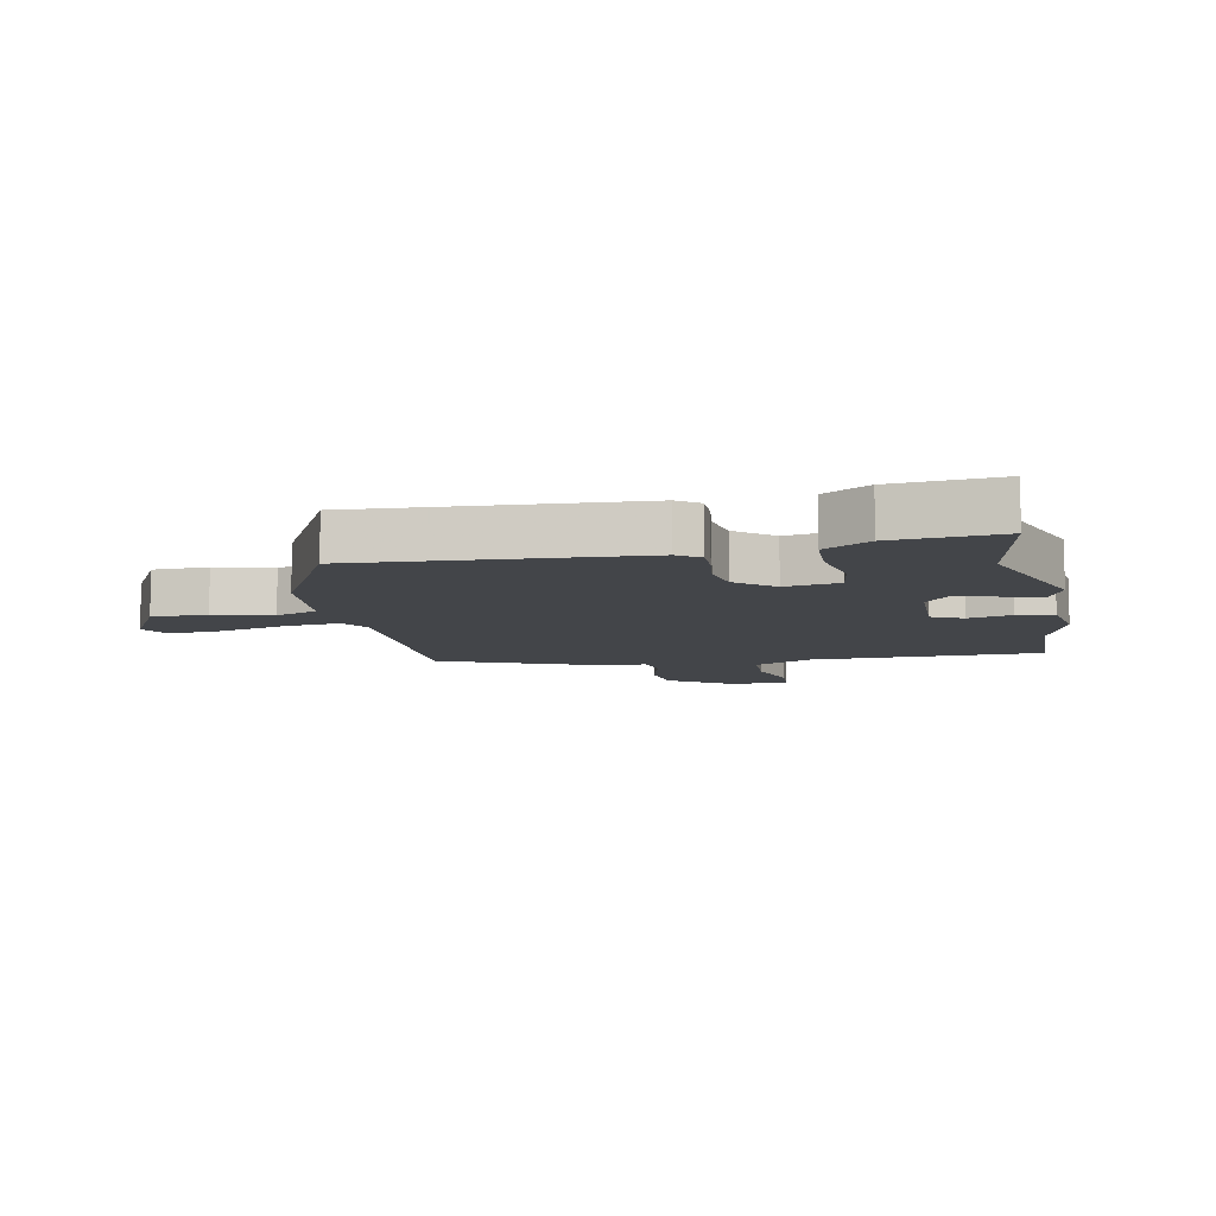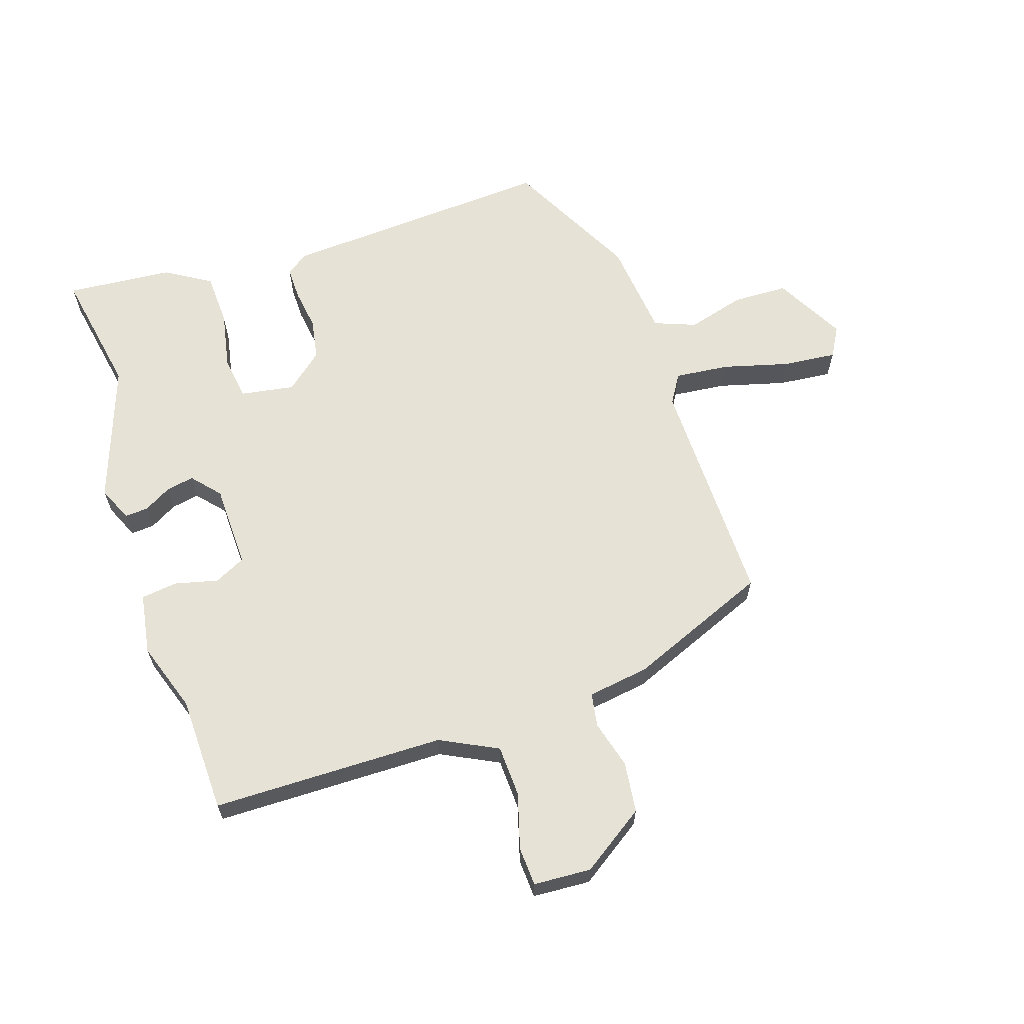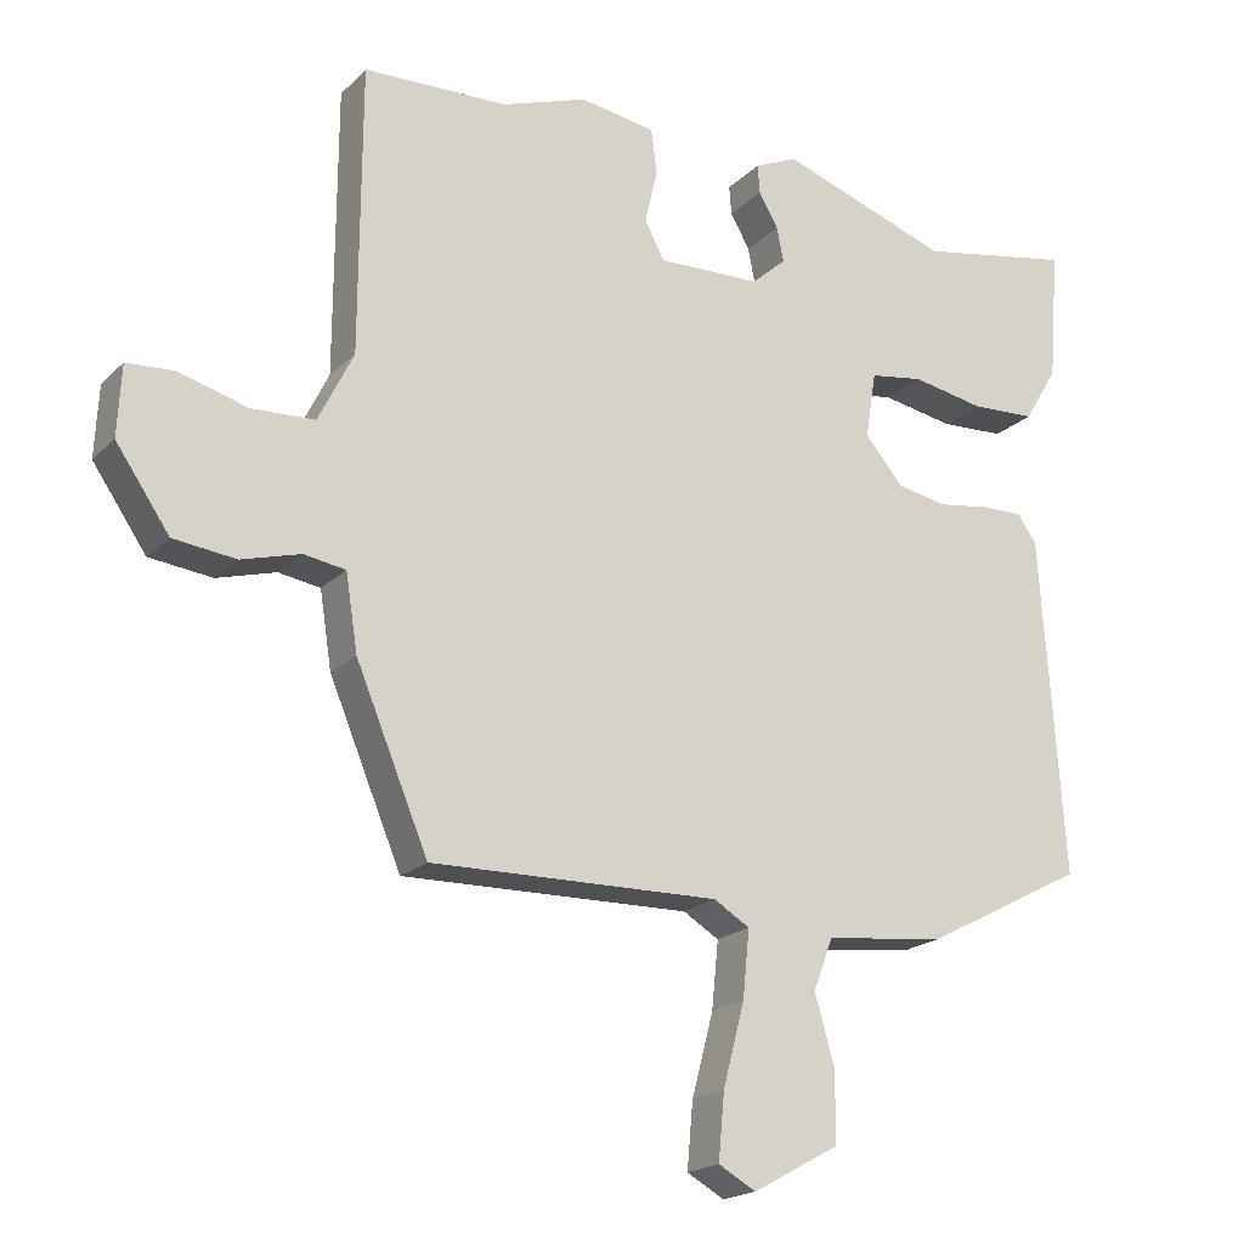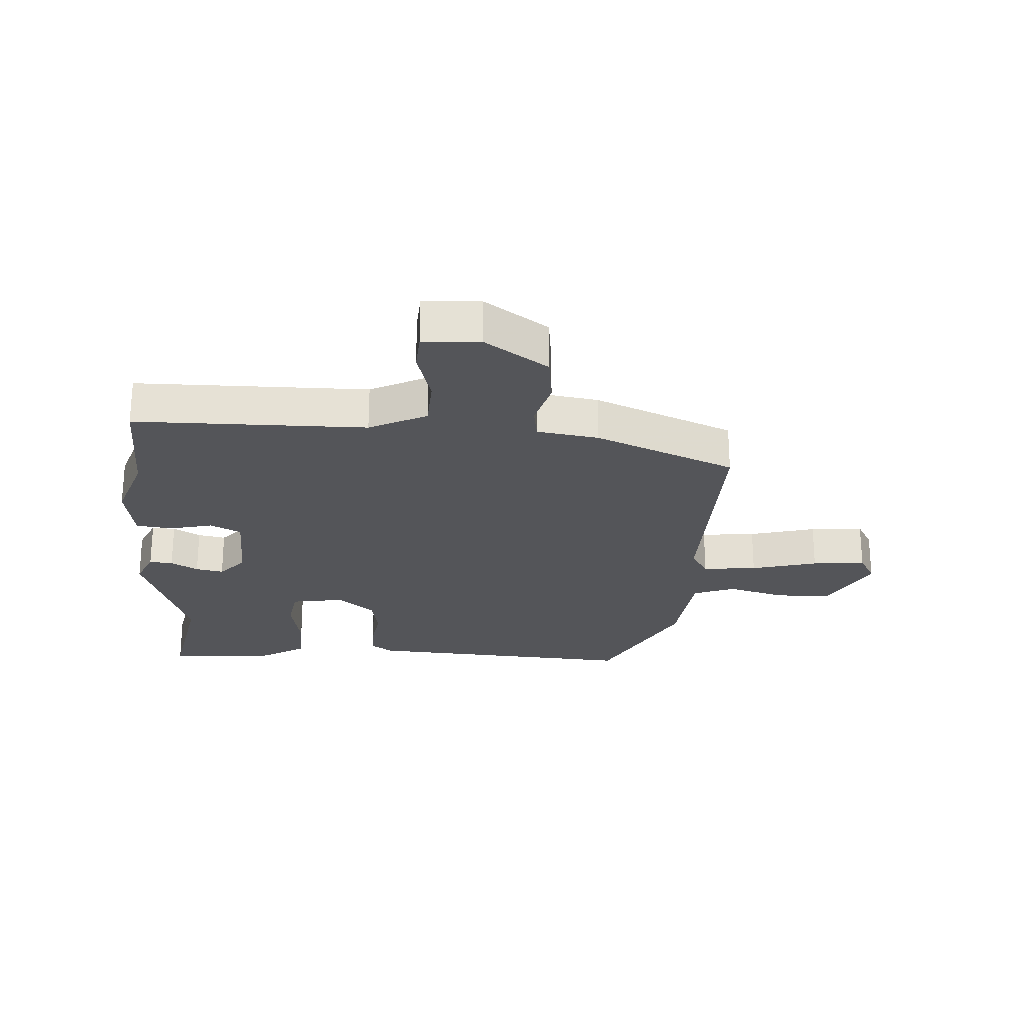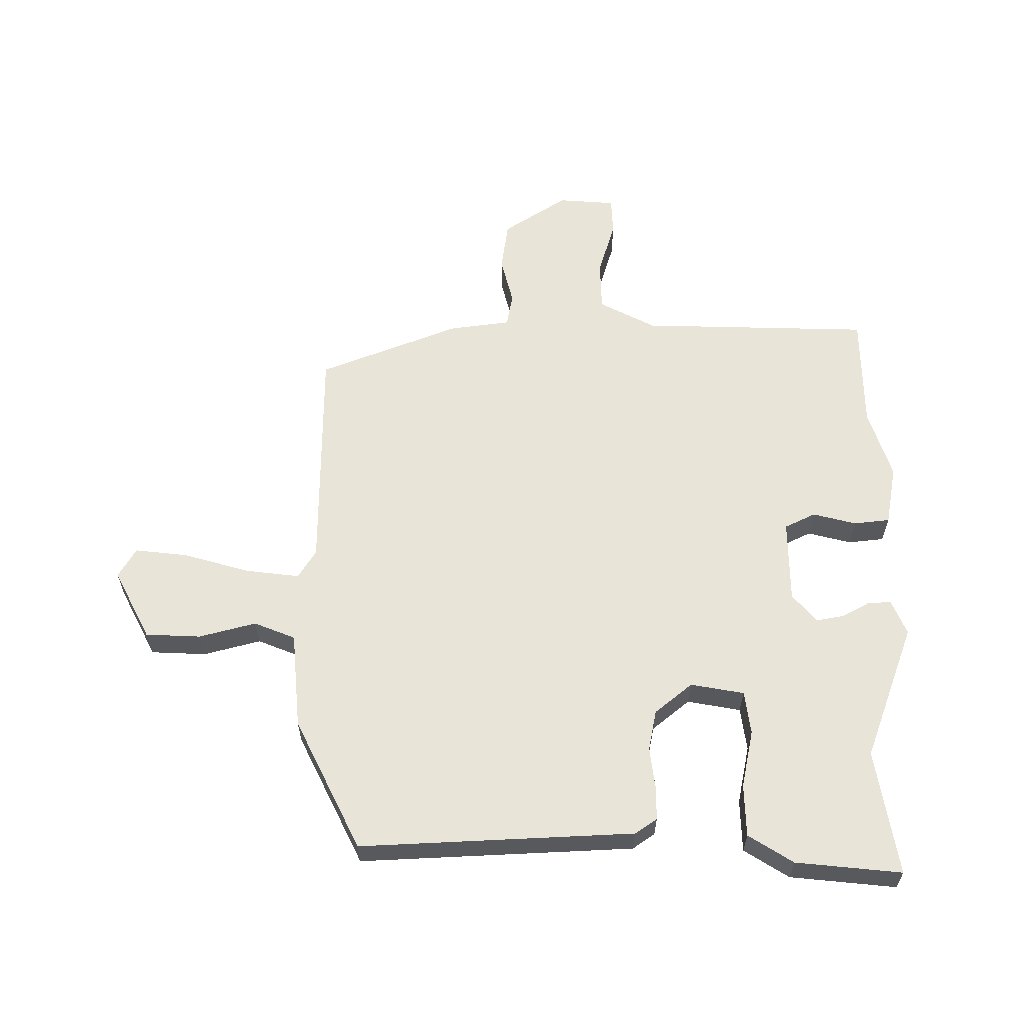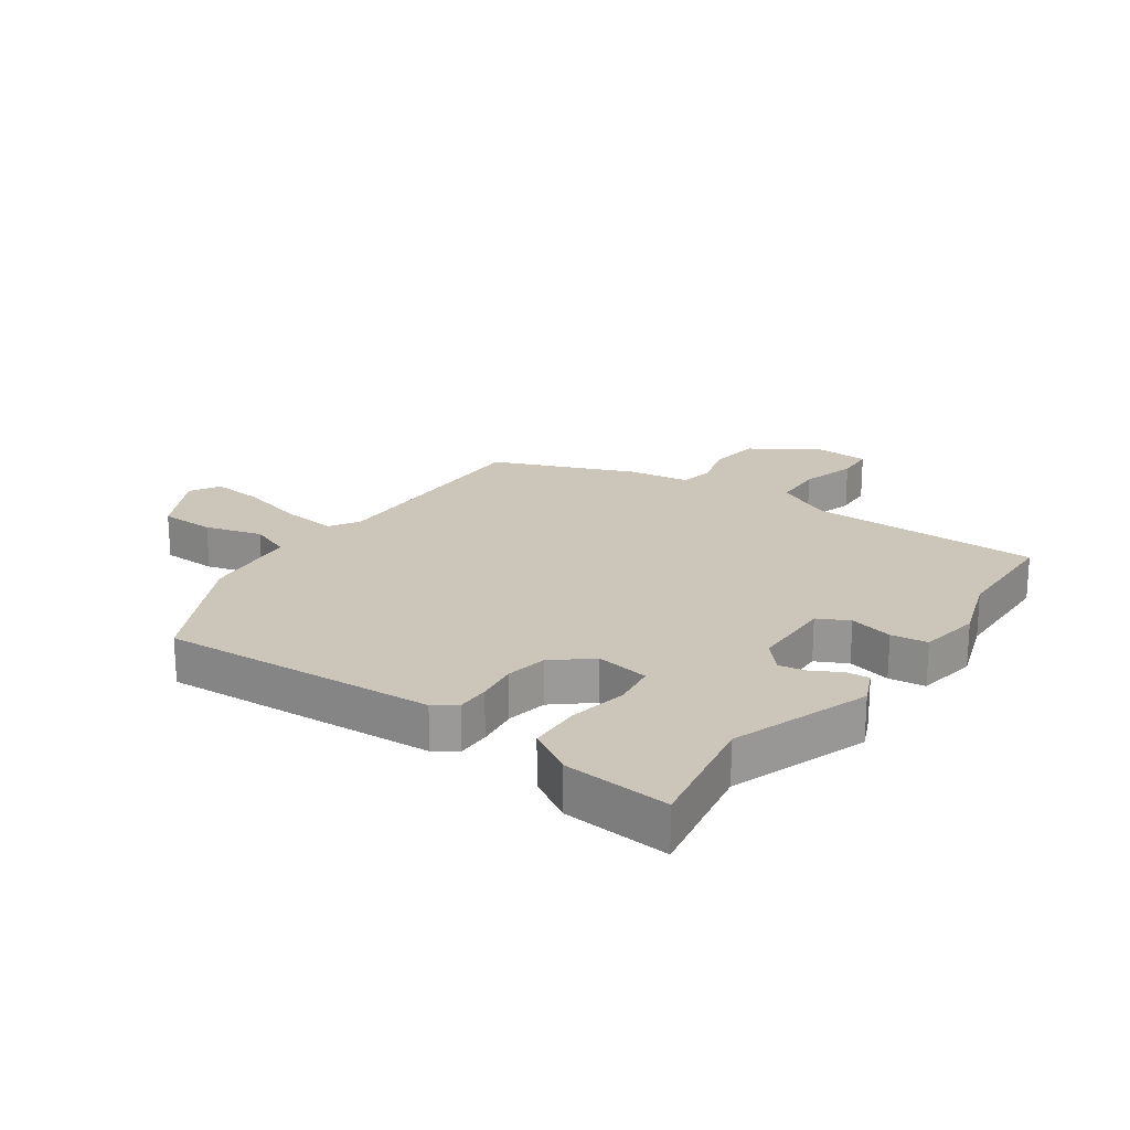
<metadata>
{"format":"obj","ext":"obj","renderer":"f3d","projection":"perspective","resolution":1024,"background":"white","views":[{"elev":-8.9,"azim":-78.1,"up":"+Y"},{"elev":63.5,"azim":72.1,"up":"+Y"},{"elev":-19.5,"azim":149.5,"up":"+Z"},{"elev":-24.7,"azim":86.5,"up":"+Y"},{"elev":60.4,"azim":-88.9,"up":"+Y"},{"elev":20.9,"azim":-54.5,"up":"+Y"}]}
</metadata>
<code>
v -0.535 0.07 0.507
v -0.327 0.07 0.468
v -0.099 0.07 0.547
v -0.041 0.07 0.521
v -0.044 0.07 0.482
v -0.07 0.07 0.437
v -0.079 0.07 0.391
v -0.033 0.07 0.35
v 0.106 0.07 0.346
v 0.132 0.07 0.397
v 0.115 0.07 0.469
v 0.123 0.07 0.529
v 0.224 0.07 0.545
v 0.34 0.07 0.505
v 0.533 0.07 0.499
v 0.535 0.07 0.115
v 0.582 0.07 0.02
v 0.667 0.07 0.016
v 0.759 0.07 0.042
v 0.823 0.07 0.038
v 0.828 0.07 -0.057
v 0.756 0.07 -0.162
v 0.672 0.07 -0.172
v 0.593 0.07 -0.15
v 0.537 0.07 -0.159
v 0.521 0.07 -0.261
v 0.424 0.07 -0.493
v 0.038 0.07 -0.486
v -0.01 0.07 -0.515
v -0.001 0.07 -0.605
v 0.028 0.07 -0.715
v 0.036 0.07 -0.803
v -0.014 0.07 -0.831
v -0.129 0.07 -0.768
v -0.131 0.07 -0.676
v -0.104 0.07 -0.582
v -0.13 0.07 -0.513
v -0.291 0.07 -0.495
v -0.507 0.07 -0.382
v -0.476 0.07 0.072
v -0.45 0.07 0.108
v -0.395 0.07 0.107
v -0.326 0.07 0.097
v -0.258 0.07 0.109
v -0.206 0.07 0.17
v -0.22 0.07 0.259
v -0.292 0.07 0.27
v -0.389 0.07 0.252
v -0.476 0.07 0.256
v -0.521 0.07 0.331
v -0.535 0 0.507
v -0.327 0 0.468
v -0.099 0 0.547
v -0.041 0 0.521
v -0.044 0 0.482
v -0.07 0 0.437
v -0.079 0 0.391
v -0.033 0 0.35
v 0.106 0 0.346
v 0.132 0 0.397
v 0.115 0 0.469
v 0.123 0 0.529
v 0.224 0 0.545
v 0.34 0 0.505
v 0.533 0 0.499
v 0.535 0 0.115
v 0.582 0 0.02
v 0.667 0 0.016
v 0.759 0 0.042
v 0.823 0 0.038
v 0.828 0 -0.057
v 0.756 0 -0.162
v 0.672 0 -0.172
v 0.593 0 -0.15
v 0.537 0 -0.159
v 0.521 0 -0.261
v 0.424 0 -0.493
v 0.038 0 -0.486
v -0.01 0 -0.515
v -0.001 0 -0.605
v 0.028 0 -0.715
v 0.036 0 -0.803
v -0.014 0 -0.831
v -0.129 0 -0.768
v -0.131 0 -0.676
v -0.104 0 -0.582
v -0.13 0 -0.513
v -0.291 0 -0.495
v -0.507 0 -0.382
v -0.476 0 0.072
v -0.45 0 0.108
v -0.395 0 0.107
v -0.326 0 0.097
v -0.258 0 0.109
v -0.206 0 0.17
v -0.22 0 0.259
v -0.292 0 0.27
v -0.389 0 0.252
v -0.476 0 0.256
v -0.521 0 0.331
f 47 48 49 50
f 46 47 50 1
f 40 41 42 43
f 38 39 40 43
f 37 38 43 44
f 36 37 44 45
f 34 35 36
f 33 34 36
f 30 31 32 33
f 29 30 33 36
f 25 26 27 28
f 25 28 29
f 21 22 23 24
f 21 24 25
f 18 19 20 21
f 17 18 21 25
f 16 17 25 29
f 14 15 16 29
f 10 11 12 13
f 9 10 13 14
f 3 4 5 6
f 2 3 6 7
f 46 1 2 7
f 45 46 7 8
f 36 45 8 9
f 9 14 29 36
f 100 99 98 97
f 51 100 97 96
f 93 92 91 90
f 93 90 89 88
f 94 93 88 87
f 95 94 87 86
f 86 85 84
f 86 84 83
f 83 82 81 80
f 86 83 80 79
f 78 77 76 75
f 79 78 75
f 74 73 72 71
f 75 74 71
f 71 70 69 68
f 75 71 68 67
f 79 75 67 66
f 79 66 65 64
f 63 62 61 60
f 64 63 60 59
f 56 55 54 53
f 57 56 53 52
f 57 52 51 96
f 58 57 96 95
f 59 58 95 86
f 86 79 64 59
f 1 51 52 2
f 2 52 53 3
f 3 53 54 4
f 4 54 55 5
f 5 55 56 6
f 6 56 57 7
f 7 57 58 8
f 8 58 59 9
f 9 59 60 10
f 10 60 61 11
f 11 61 62 12
f 12 62 63 13
f 13 63 64 14
f 14 64 65 15
f 15 65 66 16
f 16 66 67 17
f 17 67 68 18
f 18 68 69 19
f 19 69 70 20
f 20 70 71 21
f 21 71 72 22
f 22 72 73 23
f 23 73 74 24
f 24 74 75 25
f 25 75 76 26
f 26 76 77 27
f 27 77 78 28
f 28 78 79 29
f 29 79 80 30
f 30 80 81 31
f 31 81 82 32
f 32 82 83 33
f 33 83 84 34
f 34 84 85 35
f 35 85 86 36
f 36 86 87 37
f 37 87 88 38
f 38 88 89 39
f 39 89 90 40
f 40 90 91 41
f 41 91 92 42
f 42 92 93 43
f 43 93 94 44
f 44 94 95 45
f 45 95 96 46
f 46 96 97 47
f 47 97 98 48
f 48 98 99 49
f 49 99 100 50
f 50 100 51 1

</code>
